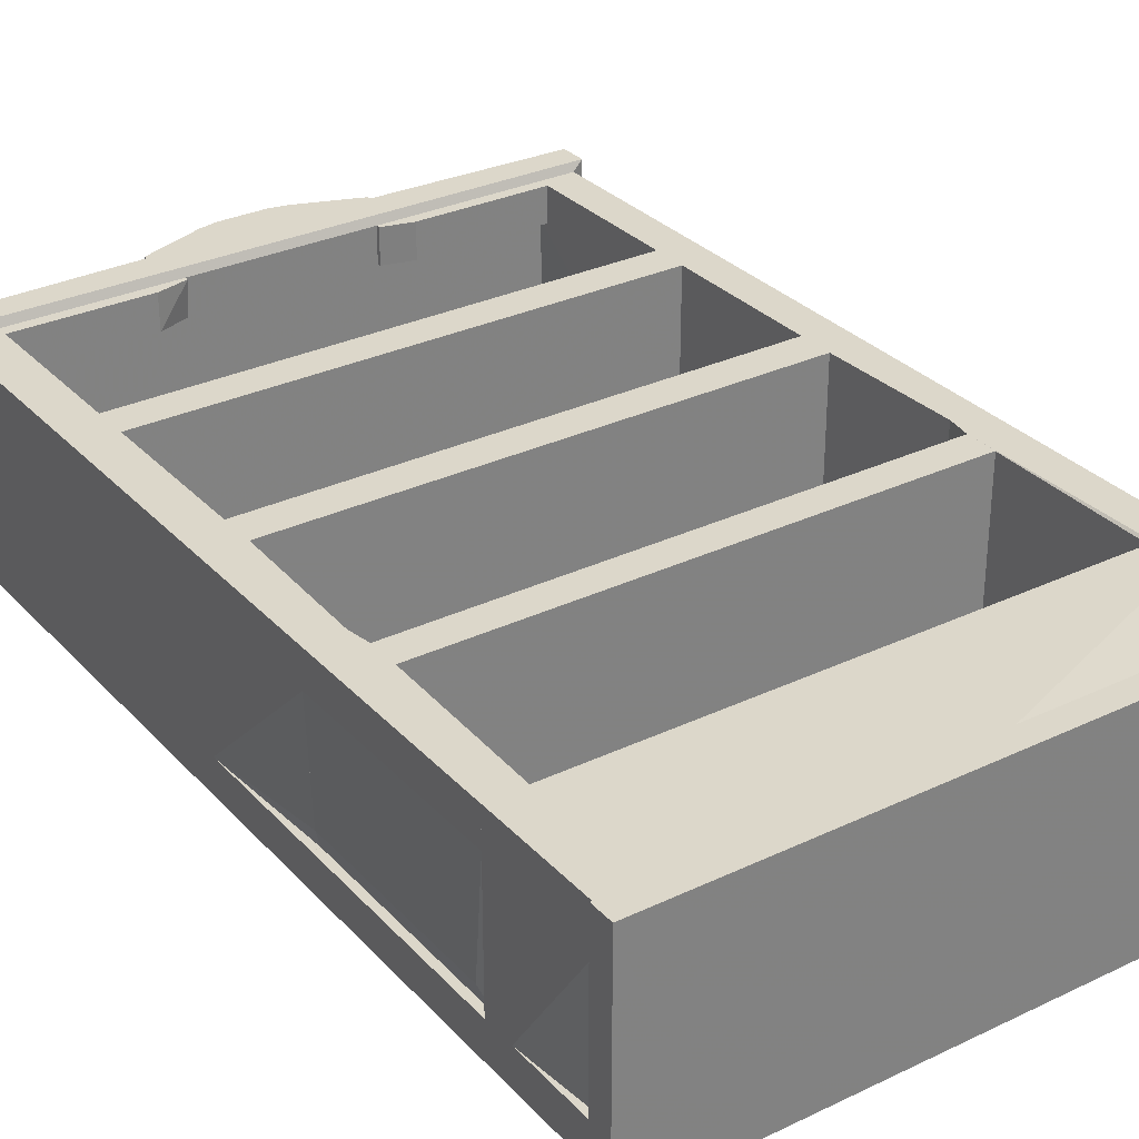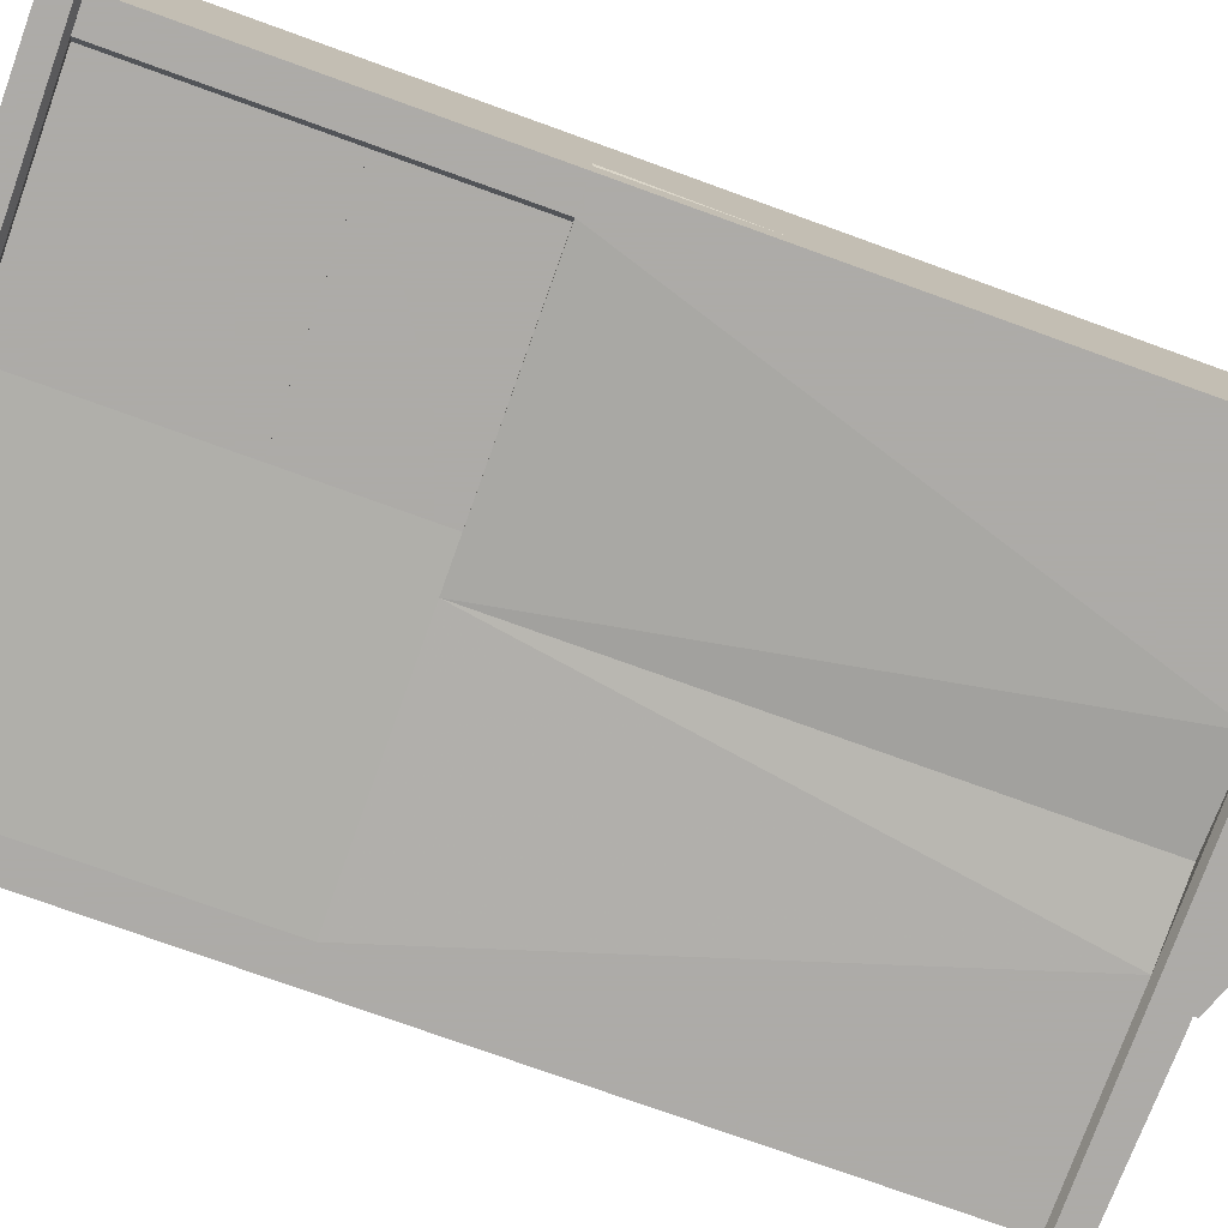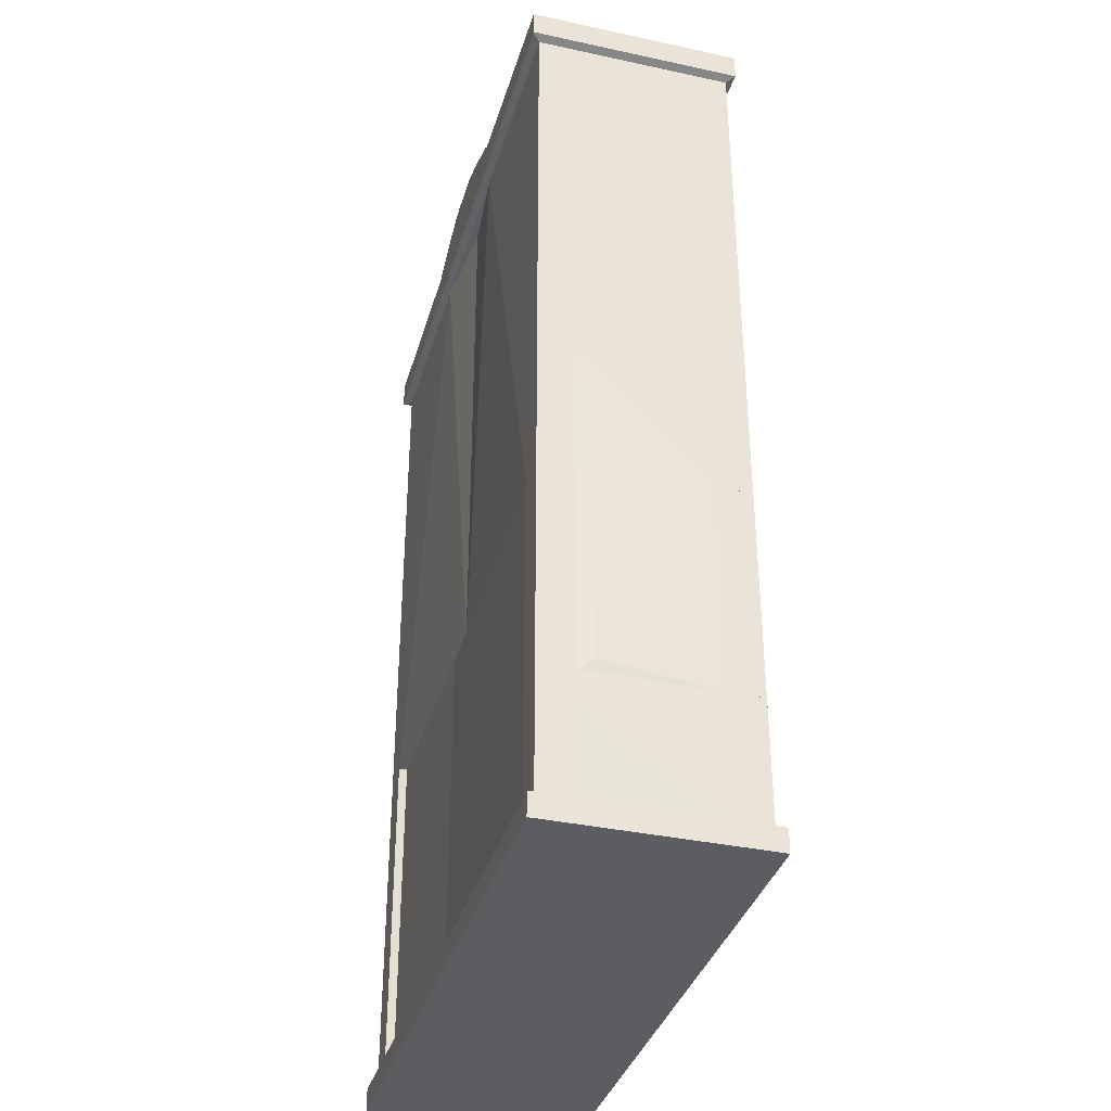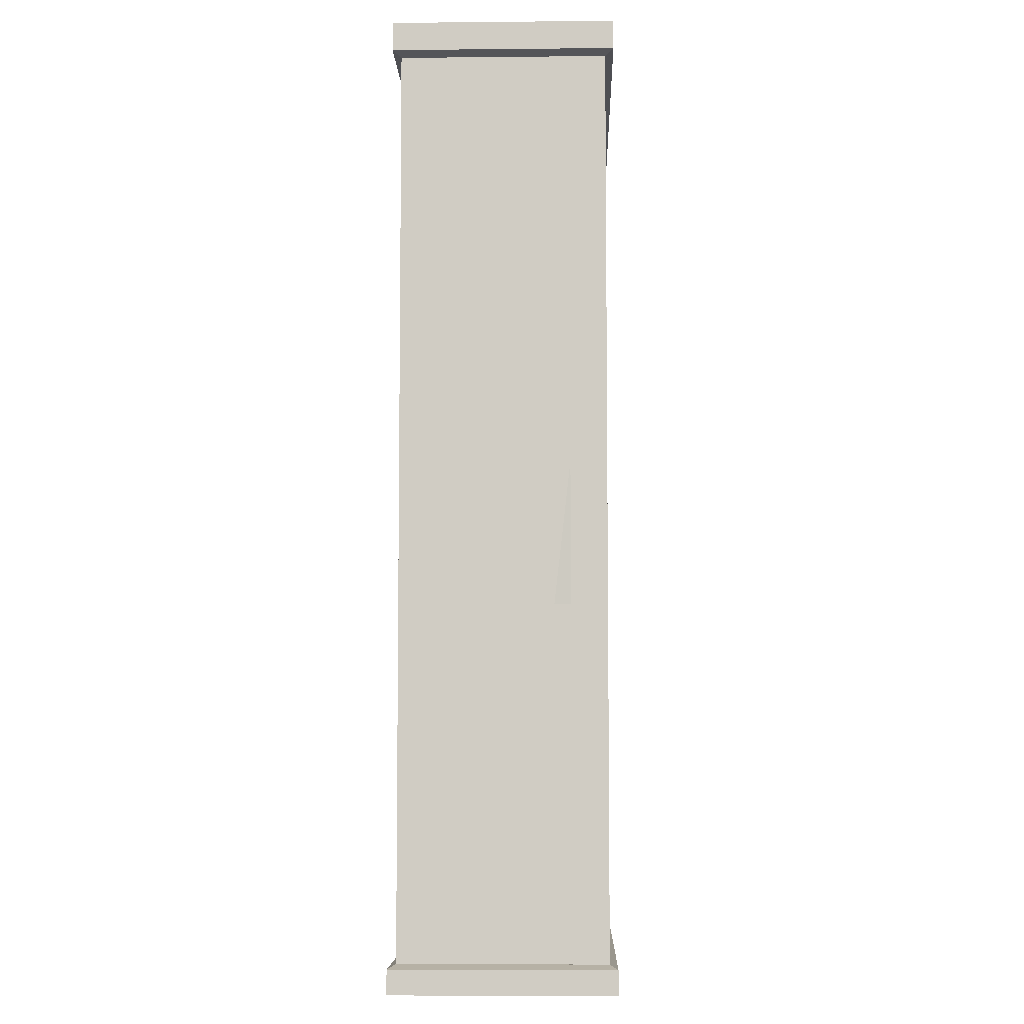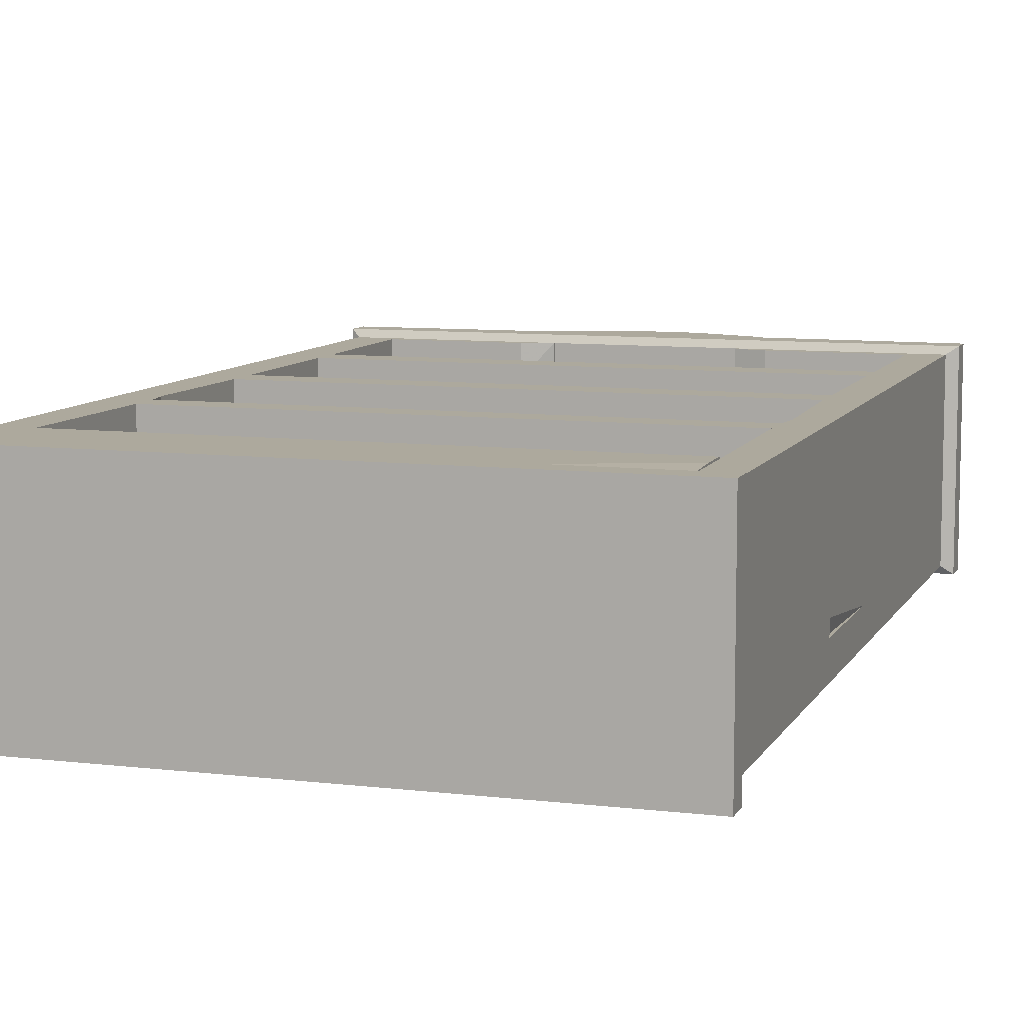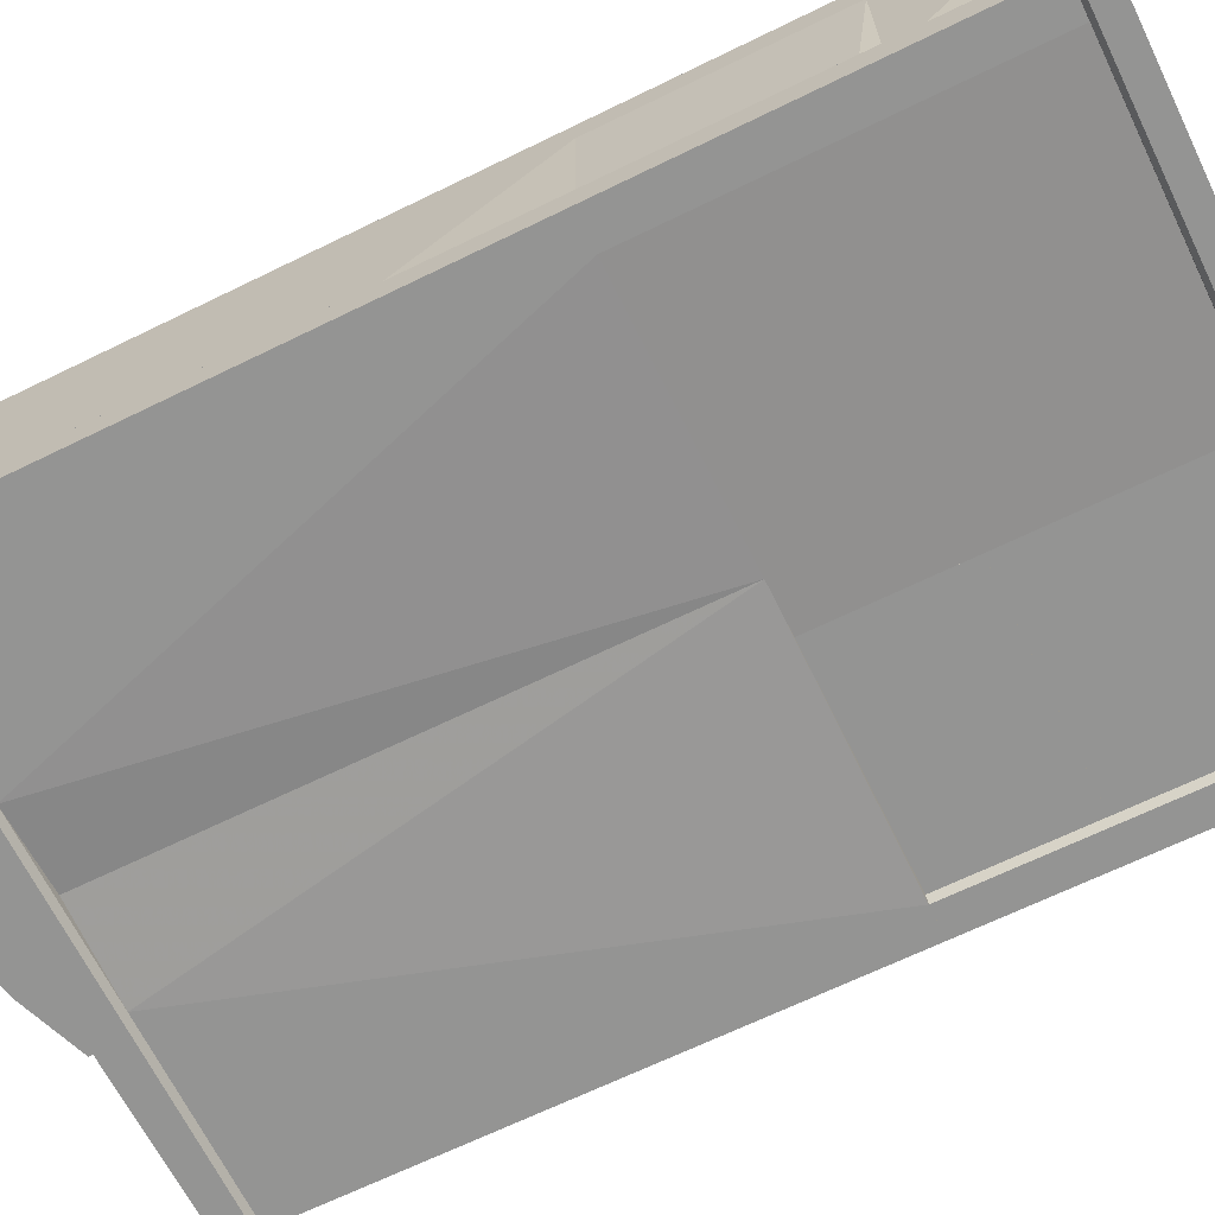
<metadata>
{"format":"obj","ext":"obj","renderer":"f3d","projection":"perspective","resolution":1024,"background":"white","views":[{"elev":30.7,"azim":-34.4,"up":"+Z"},{"elev":-76.5,"azim":70.2,"up":"+Z"},{"elev":-36.3,"azim":-105.7,"up":"+Y"},{"elev":-6.2,"azim":91.7,"up":"+Y"},{"elev":8.9,"azim":17.8,"up":"+Z"},{"elev":-67.0,"azim":-63.9,"up":"+Z"}]}
</metadata>
<code>
o convex_0
v 60.22 -94.72 20.63
v -62.53 -100.4 -22.45
v -62.53 -100.4 22.26
v 62.67 -100.4 22.26
v 62.67 -100.4 -22.45
v -60.9 -94.72 -20.82
v 60.22 -94.72 -20.82
v -60.9 -94.72 20.63
v 62.67 -95.53 -22.45
v -62.53 -95.53 22.26
v 62.67 -95.53 22.26
v -62.53 -95.53 -22.45
f 10 8 12
f 3 2 4
f 4 2 5
f 6 1 7
f 1 6 8
f 4 5 9
f 5 2 9
f 6 7 9
f 2 3 10
f 3 4 10
f 1 8 10
f 7 1 11
f 4 9 11
f 9 7 11
f 10 4 11
f 1 10 11
f 8 6 12
f 9 2 12
f 6 9 12
f 2 10 12
o convex_1
v 62.67 93.09 22.26
v -62.53 87.4 -22.45
v -60.9 86.59 -20.82
v 62.67 87.4 -22.45
v 25.27 93.9 -22.45
v -62.53 87.4 22.26
v -62.53 93.09 22.26
v 60.22 86.59 20.63
v -62.53 93.09 -22.45
v 62.67 93.09 -22.45
v -25.13 93.9 22.26
v -60.9 86.59 20.63
v 60.22 86.59 -20.82
v -25.13 93.9 -22.45
v 25.27 93.9 22.26
v 62.67 87.4 22.26
f 24 20 28
f 15 14 16
f 16 14 17
f 14 15 18
f 18 13 19
f 14 18 19
f 17 14 21
f 14 19 21
f 13 16 22
f 17 13 22
f 16 17 22
f 19 13 23
f 21 19 23
f 18 15 24
f 15 20 24
f 15 16 25
f 20 15 25
f 16 20 25
f 17 21 26
f 23 17 26
f 21 23 26
f 13 17 27
f 23 13 27
f 17 23 27
f 16 13 28
f 13 18 28
f 20 16 28
f 18 24 28
o convex_2
v -11.31 98.78 -22.45
v 22.02 94.72 22.26
v 22.02 93.9 22.26
v -21.88 93.9 22.26
v -4.811 100.4 22.26
v 22.02 93.9 -22.45
v -21.88 93.9 -22.45
v 4.944 100.4 -22.45
v 9.009 99.59 22.26
v 22.02 94.72 -22.45
v -21.88 94.72 22.26
v -4.811 100.4 -22.45
v -8.877 99.59 22.26
v 9.009 99.59 -22.45
v -21.88 94.72 -22.45
v 4.944 100.4 22.26
f 37 36 44
f 31 30 32
f 32 30 33
f 30 31 34
f 31 32 34
f 29 34 35
f 34 32 35
f 34 29 36
f 33 30 37
f 30 34 38
f 34 36 38
f 37 30 38
f 32 33 39
f 35 32 39
f 36 29 40
f 33 36 40
f 29 39 41
f 39 33 41
f 40 29 41
f 33 40 41
f 36 37 42
f 38 36 42
f 37 38 42
f 29 35 43
f 39 29 43
f 35 39 43
f 36 33 44
f 33 37 44
o convex_3
v -1.56 86.59 -14.32
v -60.91 -24.8 -20.82
v -53.59 -24.8 -20.82
v -60.91 -24.8 -13.51
v -60.91 86.59 -20.82
v -1.56 -24.8 -19.2
v -60.91 86.59 -13.51
v -18.63 86.59 -20.82
v -1.56 3.659 -13.51
v -1.56 86.59 -19.2
v -1.56 -24.8 -14.32
v -18.63 86.59 -13.51
v -1.56 50.8 -13.51
v -53.59 -24.8 -13.51
f 55 53 58
f 46 47 48
f 47 46 49
f 46 48 49
f 48 47 50
f 45 49 51
f 49 48 51
f 49 45 52
f 47 49 52
f 50 47 52
f 50 45 53
f 51 48 53
f 45 50 54
f 52 45 54
f 50 52 54
f 48 50 55
f 50 53 55
f 45 51 56
f 51 53 56
f 56 53 57
f 53 45 57
f 45 56 57
f 53 48 58
f 48 55 58
o convex_4
v 60.23 86.59 -13.51
v -1.56 -24.8 -19.2
v 53.72 -24.8 -20.82
v 18.77 86.59 -20.82
v -1.56 3.659 -13.51
v 60.23 -24.8 -13.51
v -1.56 86.59 -14.32
v 60.23 86.59 -20.82
v -1.56 86.59 -19.2
v -1.56 -24.8 -14.32
v 60.23 -24.8 -20.82
v 18.77 86.59 -13.51
v -1.56 50.8 -13.51
v 53.72 -24.8 -13.51
f 68 64 72
f 61 60 62
f 60 61 64
f 59 63 64
f 59 62 65
f 60 63 65
f 61 62 66
f 62 59 66
f 59 64 66
f 62 60 67
f 60 65 67
f 65 62 67
f 63 60 68
f 60 64 68
f 64 61 69
f 61 66 69
f 66 64 69
f 63 59 70
f 59 65 70
f 70 65 71
f 65 63 71
f 63 70 71
f 64 63 72
f 63 68 72
o convex_5
v 8.196 -24.8 -14.32
v -60.91 -46.75 -20.82
v -60.9 -94.71 -20.82
v -60.91 -46.75 -13.51
v 8.196 -94.71 -13.51
v 8.196 -94.71 -19.2
v -60.9 -94.71 -13.51
v 8.196 -24.8 -19.2
v -60.91 -24.8 -13.51
v -53.58 -24.8 -20.82
v 8.196 -29.68 -13.51
v -60.91 -24.8 -20.82
v -53.58 -94.71 -20.82
f 82 78 85
f 74 75 76
f 77 75 78
f 73 77 78
f 76 75 79
f 77 76 79
f 75 77 79
f 73 78 80
f 74 76 81
f 76 77 81
f 73 80 81
f 81 80 82
f 75 74 82
f 80 78 82
f 77 73 83
f 73 81 83
f 81 77 83
f 74 81 84
f 81 82 84
f 82 74 84
f 78 75 85
f 75 82 85
o convex_6
v 52.91 10.98 20.64
v -52.78 3.659 -13.51
v -52.78 3.659 20.64
v -52.78 10.98 -13.51
v 52.91 3.659 -13.51
v -52.78 10.98 20.64
v 52.91 3.659 20.64
v 52.91 10.98 -13.51
f 90 89 93
f 87 88 89
f 88 87 90
f 87 89 90
f 88 86 91
f 89 88 91
f 86 89 91
f 86 88 92
f 90 86 92
f 88 90 92
f 89 86 93
f 86 90 93
o convex_7
v 52.91 -94.71 -19.2
v 60.23 -24.8 20.64
v 60.23 -24.8 -20.83
v 52.91 -24.8 -19.2
v 60.23 -94.71 20.64
v 52.91 -29.68 20.64
v 60.23 -94.71 -20.83
v 52.91 -94.71 19.82
v 53.73 -24.8 -20.83
v 53.73 -24.8 20.64
v 53.73 -94.71 -20.83
v 53.73 -94.71 20.64
f 99 101 105
f 95 96 97
f 96 95 98
f 98 95 99
f 97 94 99
f 98 94 100
f 96 98 100
f 94 98 101
f 99 94 101
f 97 96 102
f 94 97 102
f 96 100 102
f 95 97 103
f 99 95 103
f 97 99 103
f 100 94 104
f 94 102 104
f 102 100 104
f 98 99 105
f 101 98 105
o convex_8
v -18.64 85.77 20.64
v -52.78 84.15 13.32
v -52.78 86.59 13.32
v -52.78 84.15 20.64
v -25.14 84.15 13.32
v -52.78 86.59 20.64
v -18.64 86.59 13.32
v -25.14 84.15 20.64
v -18.64 86.59 20.64
f 112 111 114
f 108 107 109
f 107 108 110
f 109 107 110
f 108 109 111
f 109 106 111
f 106 110 112
f 110 108 112
f 108 111 112
f 106 109 113
f 110 106 113
f 109 110 113
f 111 106 114
f 106 112 114
o convex_9
v -54.41 -24.8 -13.51
v -53.59 86.59 20.64
v -60.91 86.59 20.64
v -53.59 86.59 -13.51
v -53.59 -24.8 20.64
v -60.91 3.659 -13.51
v -60.91 -24.8 20.64
v -60.91 86.59 -13.51
v -52.78 3.659 -13.51
v -52.78 86.57 20.64
v -60.1 -24.8 -10.26
v -52.78 3.659 20.64
v -52.78 50.81 -13.51
v -59.28 -24.8 -13.51
v -52.78 86.57 13.32
v -60.91 -24.8 13.32
v -53.59 -24.8 13.32
f 123 119 131
f 117 116 118
f 116 117 119
f 118 115 120
f 115 119 121
f 119 117 121
f 117 120 121
f 117 118 122
f 120 117 122
f 118 120 122
f 115 118 123
f 118 116 124
f 116 119 124
f 115 121 125
f 119 123 126
f 124 119 126
f 123 124 126
f 123 118 127
f 124 123 127
f 120 115 128
f 115 125 128
f 125 120 128
f 118 124 129
f 127 118 129
f 124 127 129
f 121 120 130
f 120 125 130
f 125 121 130
f 119 115 131
f 115 123 131
o convex_10
v 54.54 -24.8 -13.51
v 60.23 86.59 20.64
v 60.23 86.59 -13.51
v 52.91 86.59 20.64
v 60.23 -24.8 20.64
v 53.73 86.59 -13.51
v 53.73 -24.8 20.64
v 60.23 -24.8 -10.26
v 52.91 3.659 -13.51
v 52.91 3.659 20.64
v 59.42 -24.8 -13.51
v 52.91 50.8 -13.51
v 60.23 3.659 -13.51
v 52.91 86.59 13.32
v 53.73 -24.8 13.32
f 141 140 146
f 133 134 135
f 134 133 136
f 133 135 136
f 134 132 137
f 135 134 137
f 132 136 138
f 136 135 138
f 136 132 139
f 134 136 139
f 137 132 140
f 138 135 141
f 135 140 141
f 132 134 142
f 139 132 142
f 137 140 143
f 140 135 143
f 134 139 144
f 142 134 144
f 139 142 144
f 135 137 145
f 143 135 145
f 137 143 145
f 132 138 146
f 140 132 146
f 138 141 146
o convex_11
v 52.91 -76.02 20.64
v -60.91 -76.02 -13.51
v -60.91 -69.51 -13.51
v -60.91 -69.51 20.64
v -60.91 -94.71 20.64
v 52.91 -94.71 -13.51
v 52.91 -69.51 -13.51
v -59.27 -94.71 -13.51
v 52.91 -94.71 19.82
v 52.91 -69.51 20.64
v 3.311 -94.71 20.64
v -60.91 -94.71 13.32
f 154 151 158
f 149 148 150
f 147 150 151
f 150 148 151
f 148 149 152
f 152 149 153
f 149 150 153
f 147 152 153
f 148 152 154
f 152 151 154
f 151 152 155
f 152 147 155
f 150 147 156
f 153 150 156
f 147 153 156
f 147 151 157
f 155 147 157
f 151 155 157
f 151 148 158
f 148 154 158
o convex_12
v -59.28 -46.75 -13.51
v -53.59 -24.8 20.64
v -60.91 -24.8 20.64
v -60.91 -69.51 20.64
v -54.41 -69.51 -13.51
v -54.41 -24.8 -13.51
v -53.59 -69.51 20.64
v -52.78 -29.68 -13.51
v -60.1 -24.8 -10.26
v -60.1 -66.26 -10.26
v -52.78 -29.68 20.64
v -59.28 -69.51 -13.51
v -60.91 -69.51 13.32
v -52.78 -36.18 -13.51
v -59.28 -24.8 -13.51
v -60.91 -24.8 13.32
v -53.59 -69.51 13.32
v -52.78 -36.18 20.64
f 172 169 176
f 160 161 162
f 161 160 164
f 163 159 164
f 160 162 165
f 162 163 165
f 164 160 166
f 163 164 166
f 161 164 167
f 167 159 168
f 160 165 169
f 166 160 169
f 159 163 170
f 163 162 170
f 168 159 170
f 168 170 171
f 162 161 171
f 167 168 171
f 170 162 171
f 163 166 172
f 166 169 172
f 164 159 173
f 159 167 173
f 167 164 173
f 161 167 174
f 171 161 174
f 167 171 174
f 165 163 175
f 163 172 175
f 172 165 175
f 169 165 176
f 165 172 176
o convex_13
v 52.91 84.15 20.64
v 18.77 85.77 13.32
v 18.77 86.59 13.32
v 18.77 85.77 20.64
v 52.91 86.59 13.32
v 52.91 86.59 20.64
v 25.27 84.15 13.32
v 52.91 84.15 13.32
v 25.27 84.15 20.64
v 18.77 86.59 20.64
f 180 182 186
f 179 178 180
f 178 179 181
f 181 179 182
f 180 177 182
f 177 181 182
f 178 181 183
f 183 181 184
f 181 177 184
f 177 183 184
f 180 178 185
f 177 180 185
f 178 183 185
f 183 177 185
f 179 180 186
f 182 179 186
o convex_14
v 52.91 -29.67 20.64
v -52.78 -36.18 -13.51
v -52.78 -36.18 20.64
v -52.78 -29.67 -13.51
v 52.91 -36.18 -13.51
v -52.78 -29.67 20.64
v 52.91 -36.18 20.64
v 52.91 -29.67 -13.51
f 191 190 194
f 188 189 190
f 189 188 191
f 188 190 191
f 189 187 192
f 190 189 192
f 187 190 192
f 187 189 193
f 191 187 193
f 189 191 193
f 190 187 194
f 187 191 194
o convex_15
v 8.196 -94.71 -13.51
v 52.91 -53.26 -14.32
v 52.91 -53.26 -19.2
v 8.196 -53.26 -14.32
v 52.91 -94.71 -19.2
v 8.196 -94.71 -19.2
v 52.91 -94.71 -13.51
v 8.196 -53.26 -19.2
v 8.196 -69.52 -13.51
v 52.91 -69.52 -13.51
f 196 203 204
f 196 197 198
f 197 196 199
f 197 199 200
f 195 198 200
f 199 195 200
f 195 199 201
f 199 196 201
f 198 197 202
f 197 200 202
f 200 198 202
f 196 198 203
f 198 195 203
f 195 201 203
f 203 201 204
f 201 196 204
o convex_16
v 52.91 50.81 20.64
v -52.78 43.5 -13.51
v -52.78 43.5 20.64
v -52.78 50.81 -13.51
v 52.91 43.5 -13.51
v -52.78 50.81 20.64
v 52.91 43.5 20.64
v 52.91 50.81 -13.51
f 209 208 212
f 206 207 208
f 207 206 209
f 206 208 209
f 207 205 210
f 208 207 210
f 205 208 210
f 205 207 211
f 209 205 211
f 207 209 211
f 208 205 212
f 205 209 212
o convex_17
v 8.196 -53.25 -14.32
v 52.91 -24.8 -14.32
v 52.91 -24.8 -19.2
v 8.196 -24.8 -14.32
v 52.91 -53.25 -19.2
v 8.196 -24.8 -19.2
v 52.91 -53.25 -14.32
v 8.196 -53.25 -19.2
v 52.91 -29.68 -13.51
v 8.196 -36.18 -13.51
v 8.196 -29.68 -13.51
v 52.91 -36.18 -13.51
f 221 222 224
f 214 215 216
f 215 214 217
f 216 215 218
f 213 216 218
f 215 217 218
f 213 217 219
f 217 214 219
f 217 213 220
f 213 218 220
f 218 217 220
f 214 216 221
f 219 214 221
f 216 213 222
f 213 219 222
f 216 222 223
f 221 216 223
f 222 221 223
f 219 221 224
f 222 219 224

</code>
